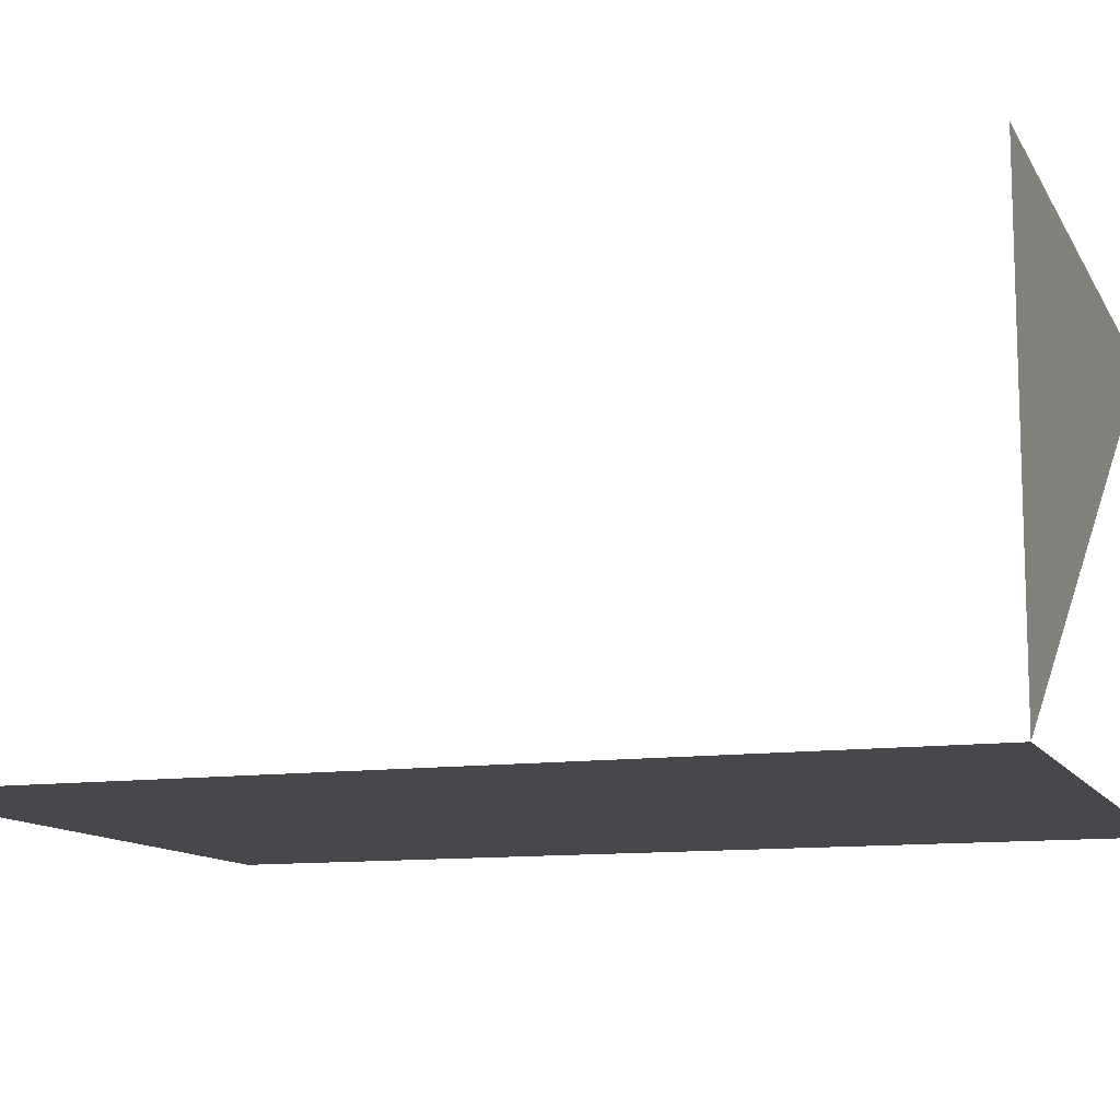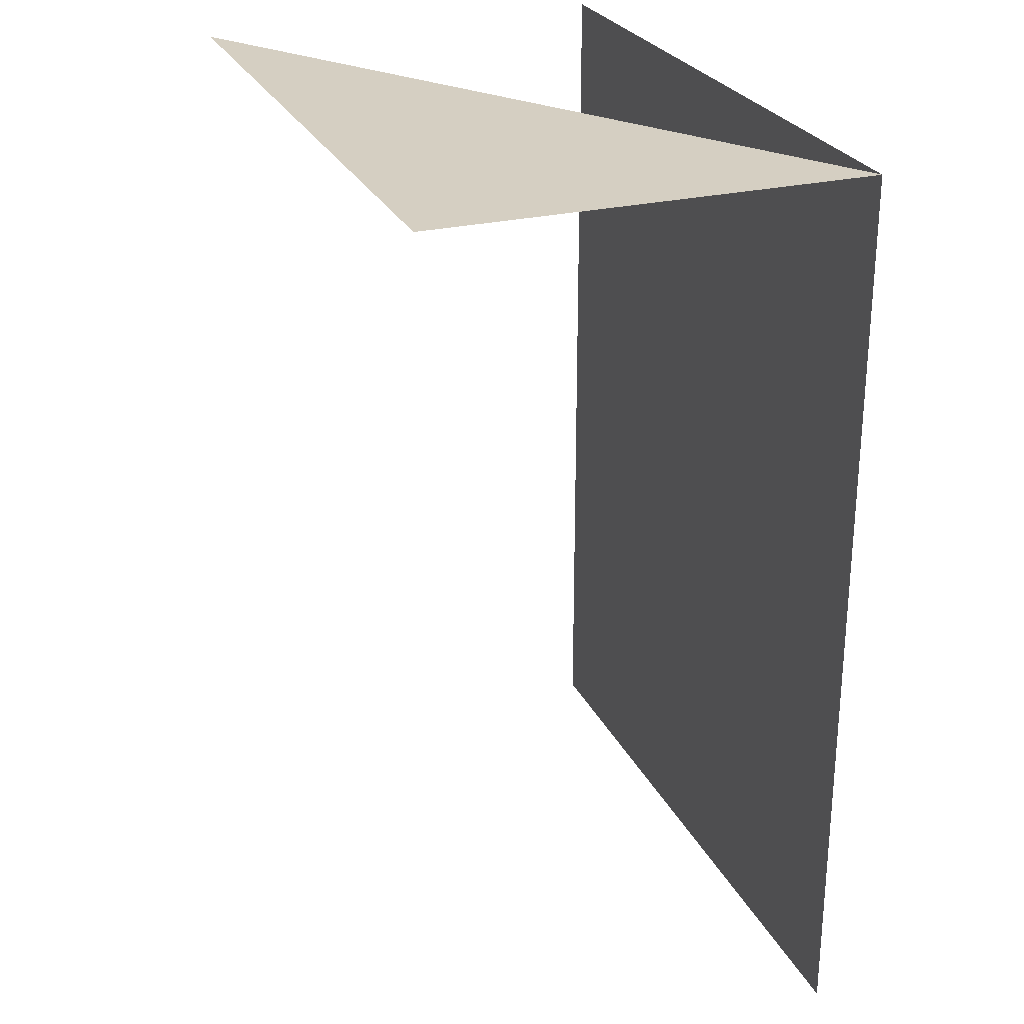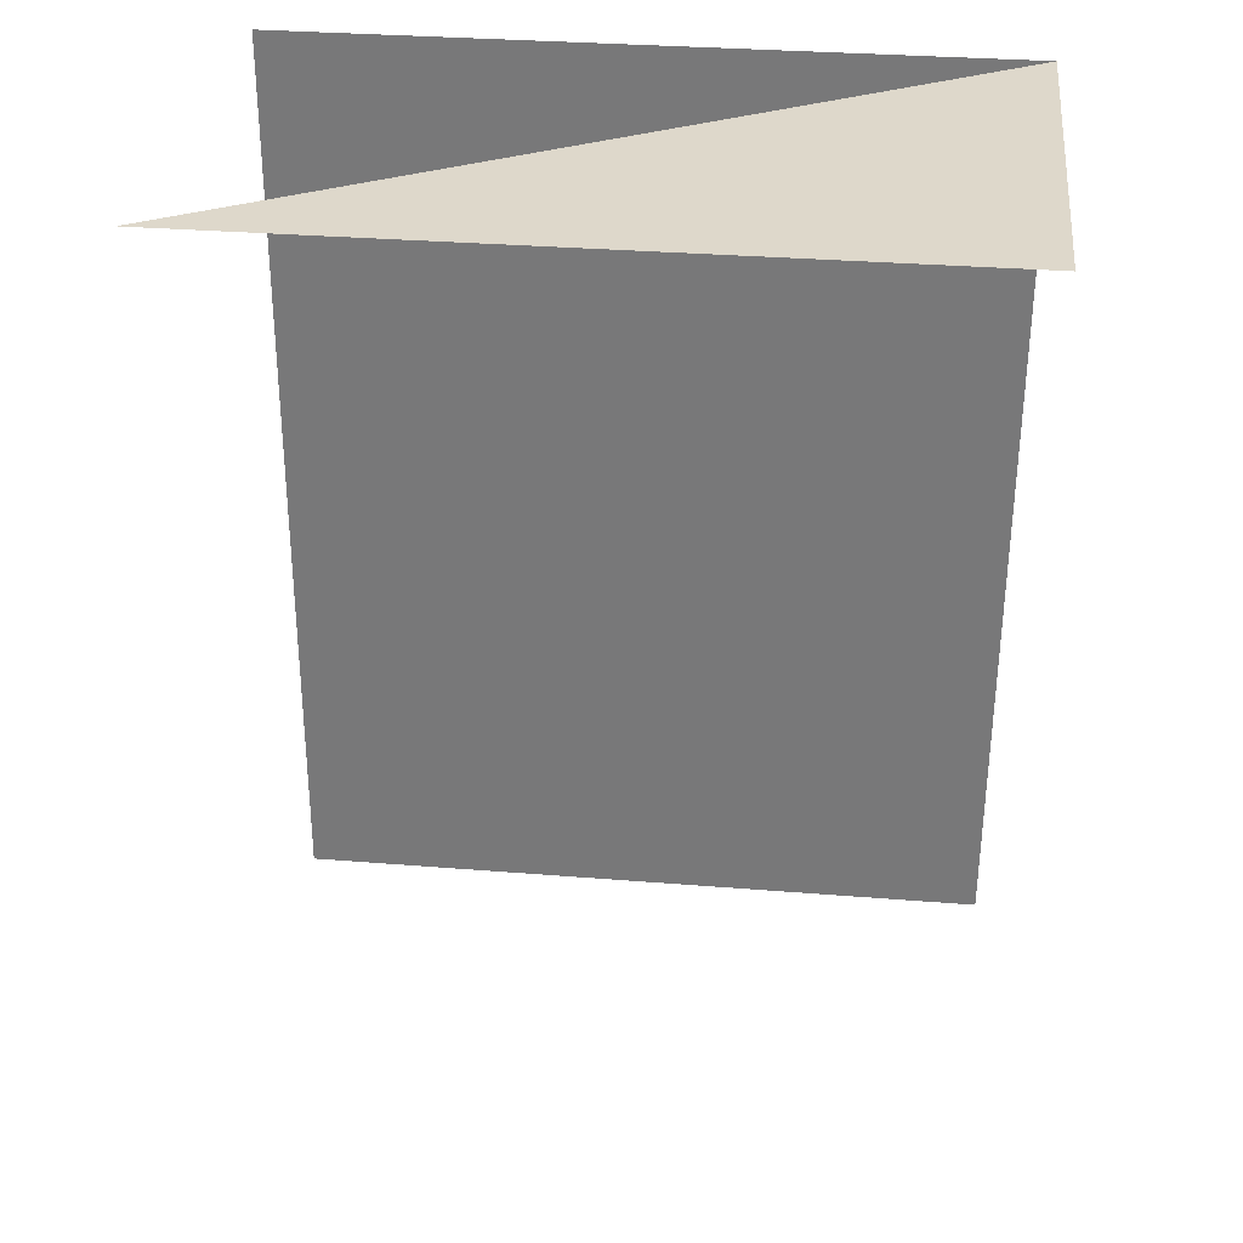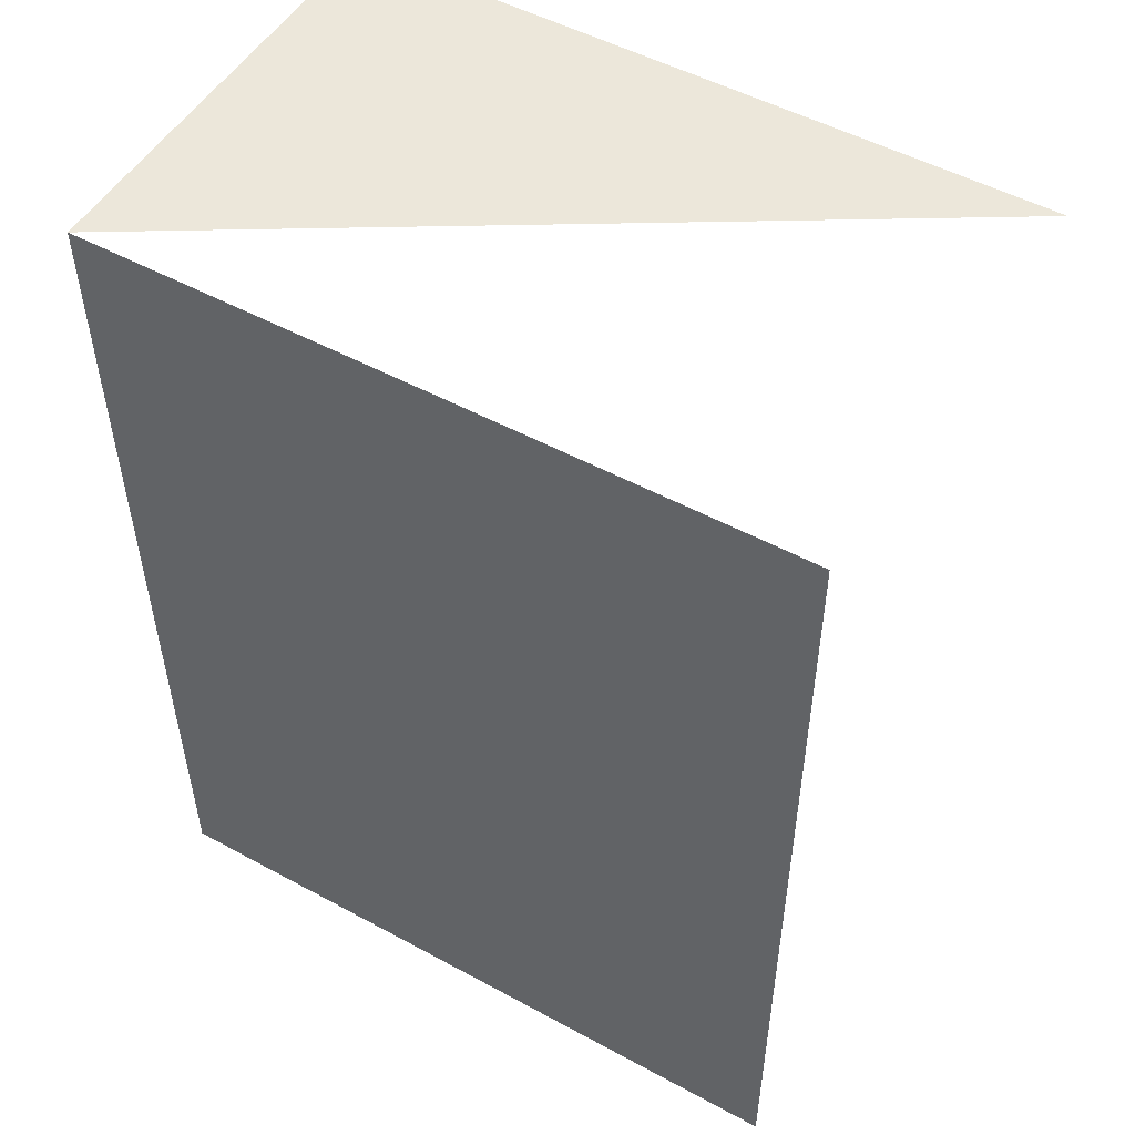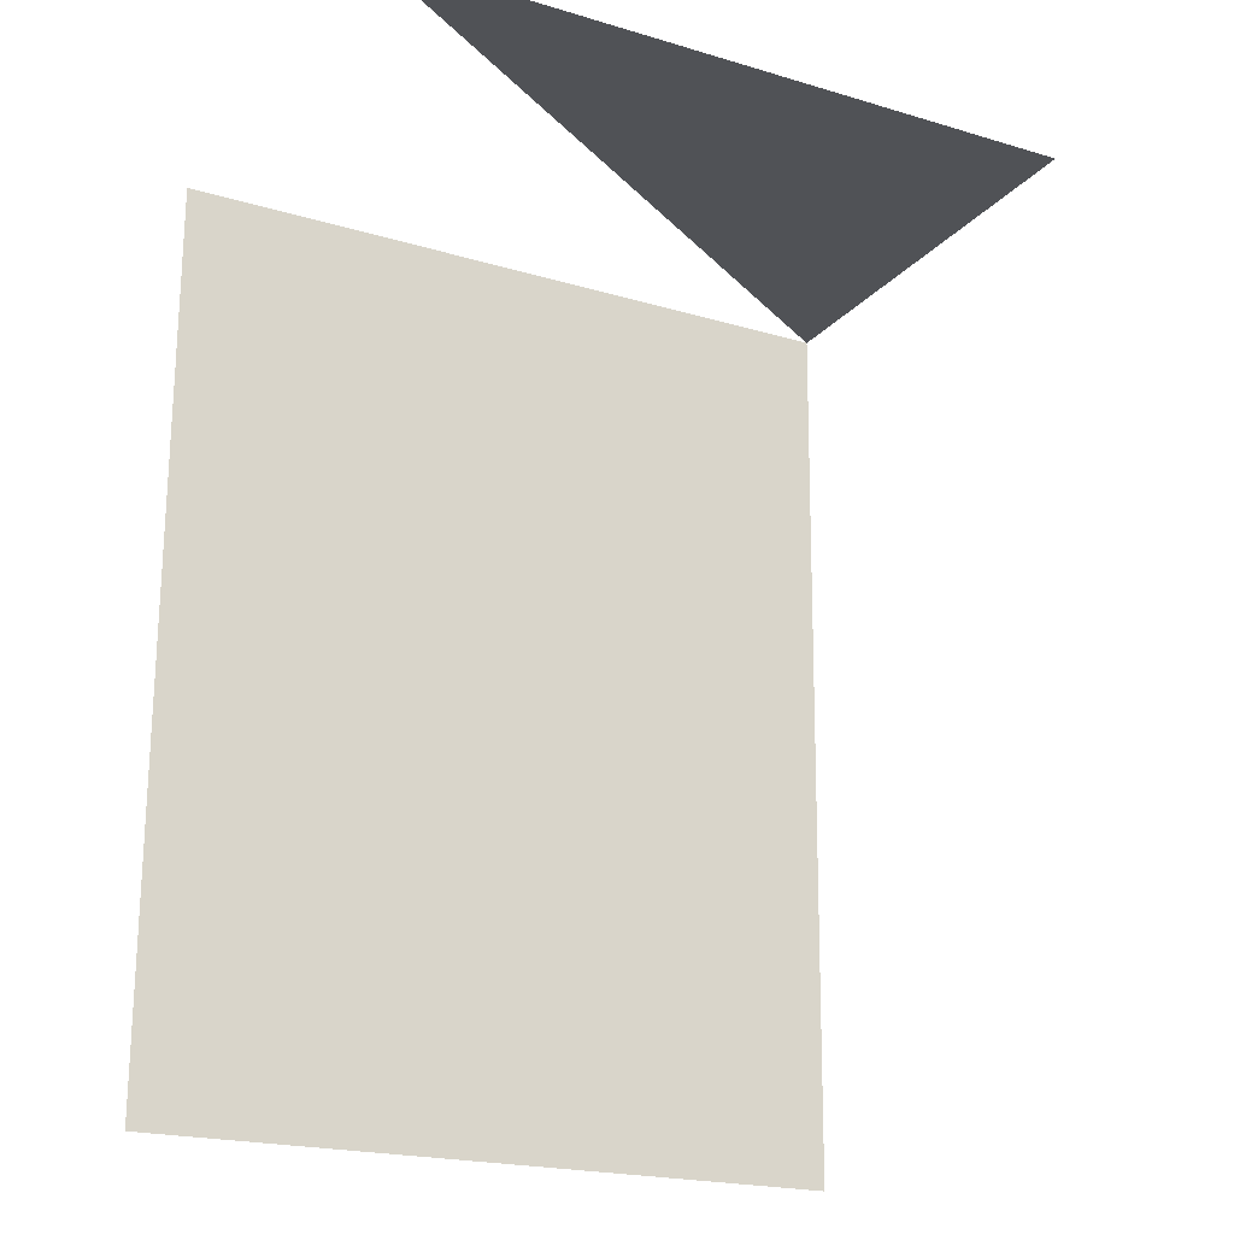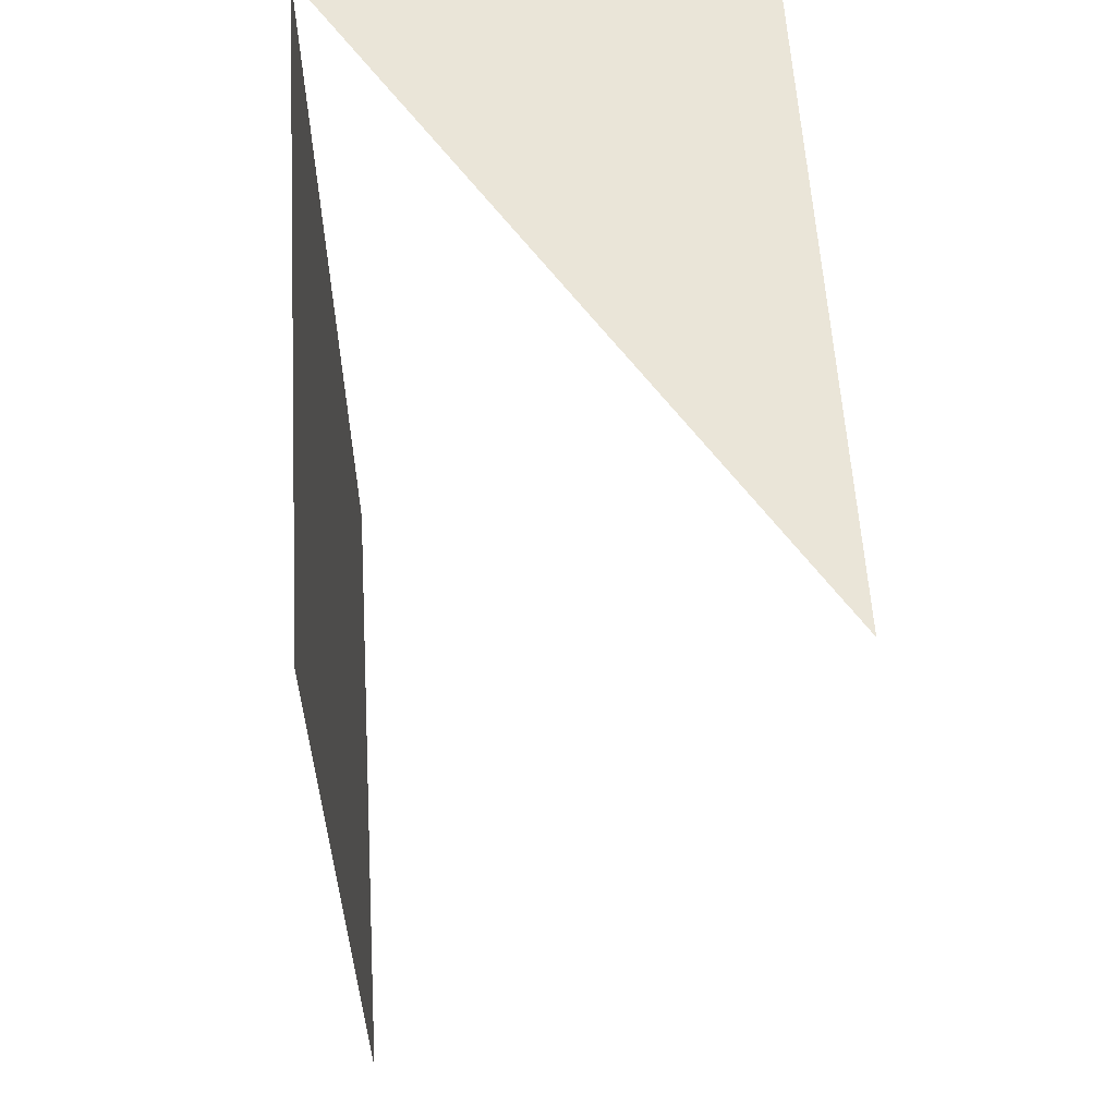
<metadata>
{"format":"obj","ext":"obj","renderer":"f3d","projection":"perspective","resolution":1024,"background":"white","views":[{"elev":-11.2,"azim":-71.2,"up":"+Y"},{"elev":25.9,"azim":-110.6,"up":"+Z"},{"elev":31.6,"azim":-173.4,"up":"+Z"},{"elev":51.1,"azim":30.6,"up":"+Z"},{"elev":-20.9,"azim":151.9,"up":"+Z"},{"elev":59.3,"azim":86.5,"up":"+Z"}]}
</metadata>
<code>
o cornell
v 2.73 1e-06 -3.63
v 2.73 -1e-06 3.455
v 2.73 3.423 3.455
v 2.73 3.423 -3.63
v -0.6552 3.406 0.5584
v -0.6552 3.406 -0.7678
v 0.6279 3.406 -0.7678
v 0.6279 3.406 0.5584
v -2.757 -1e-06 3.455
v 2.73 -1e-06 3.455
v 2.73 1e-06 -3.63
v -2.703 1e-06 -3.63
v -2.785 3.423 3.455
v -2.785 3.423 -3.63
v 2.73 3.423 -3.63
v 2.73 3.423 3.455
v -2.703 1e-06 -3.63
v 2.73 1e-06 -3.63
v 2.73 3.423 -3.63
v -2.785 3.423 -3.63
v -2.757 -1e-06 3.455
v -2.703 1e-06 -3.63
v -2.785 3.423 -3.63
v -2.785 3.423 3.455
f 10 12 9
f 10 11 12
f 9 13 16

</code>
